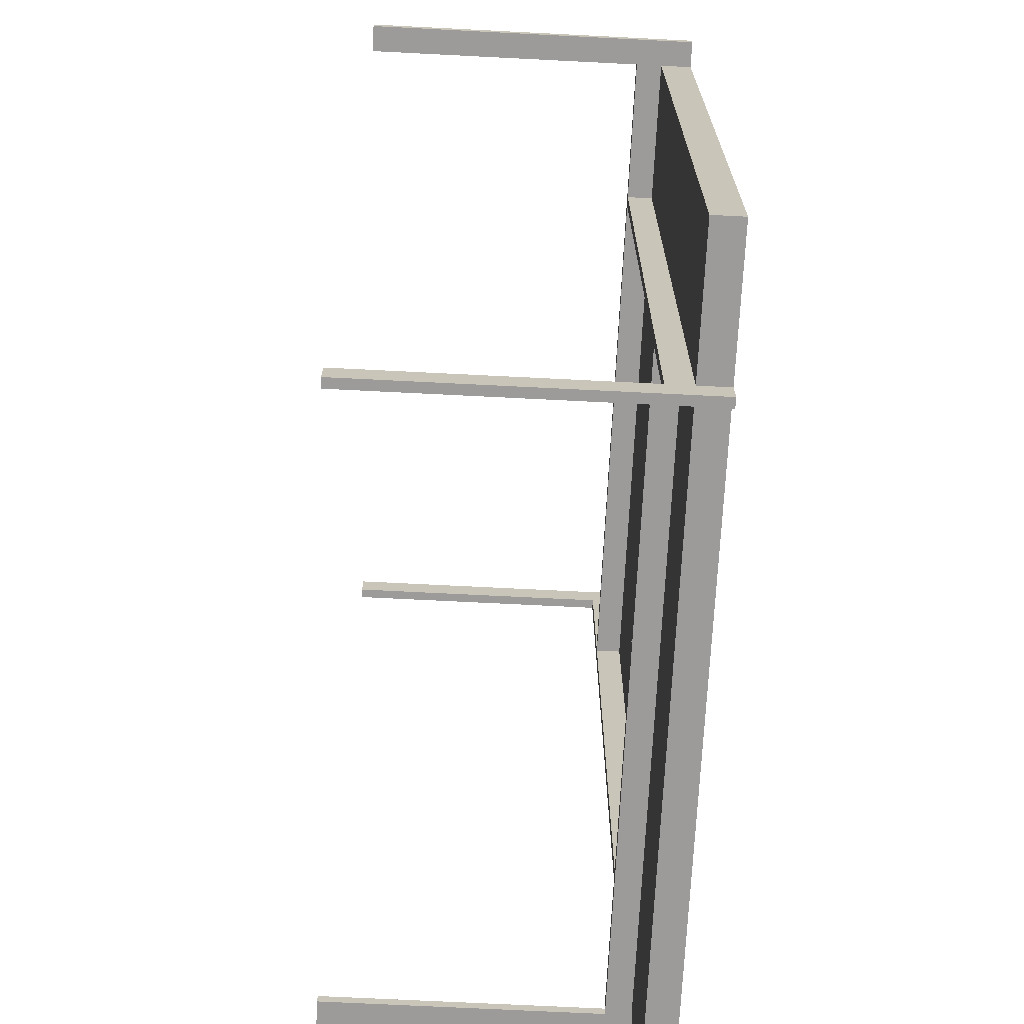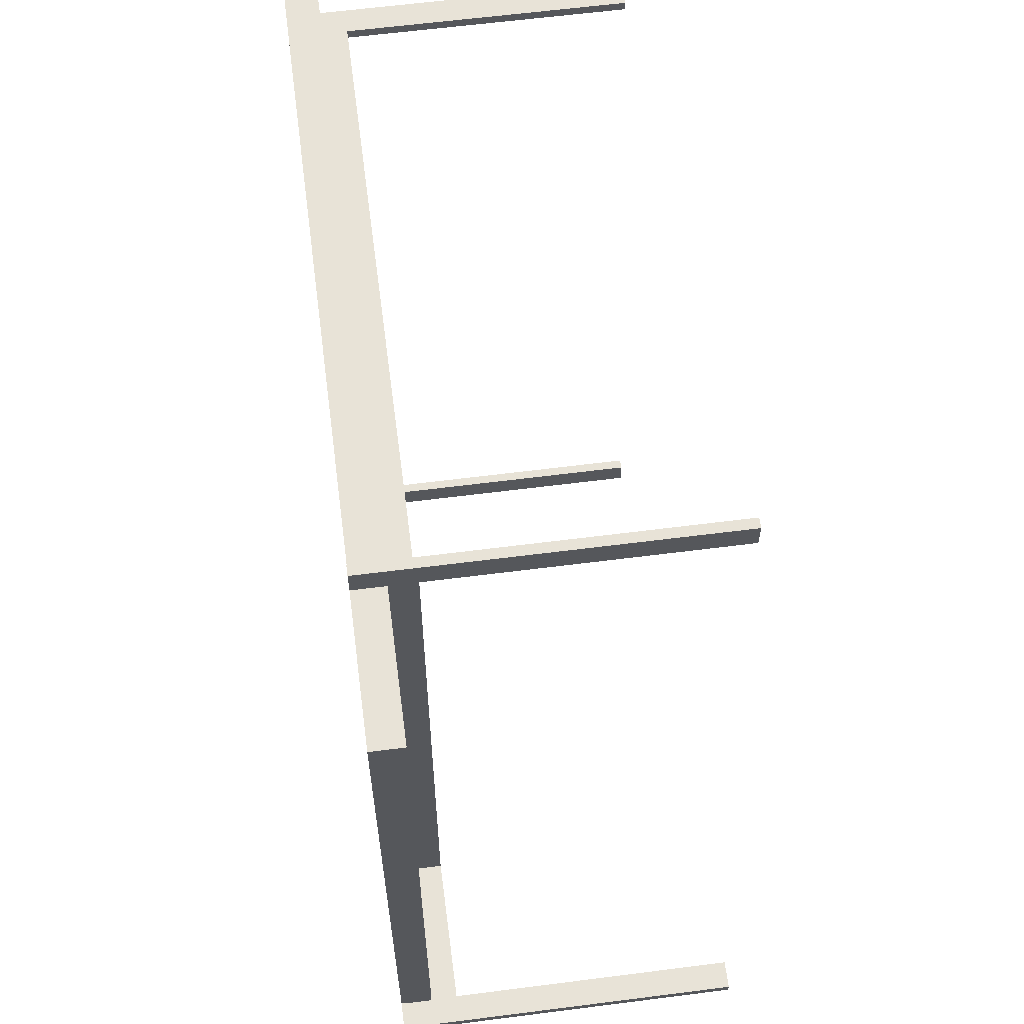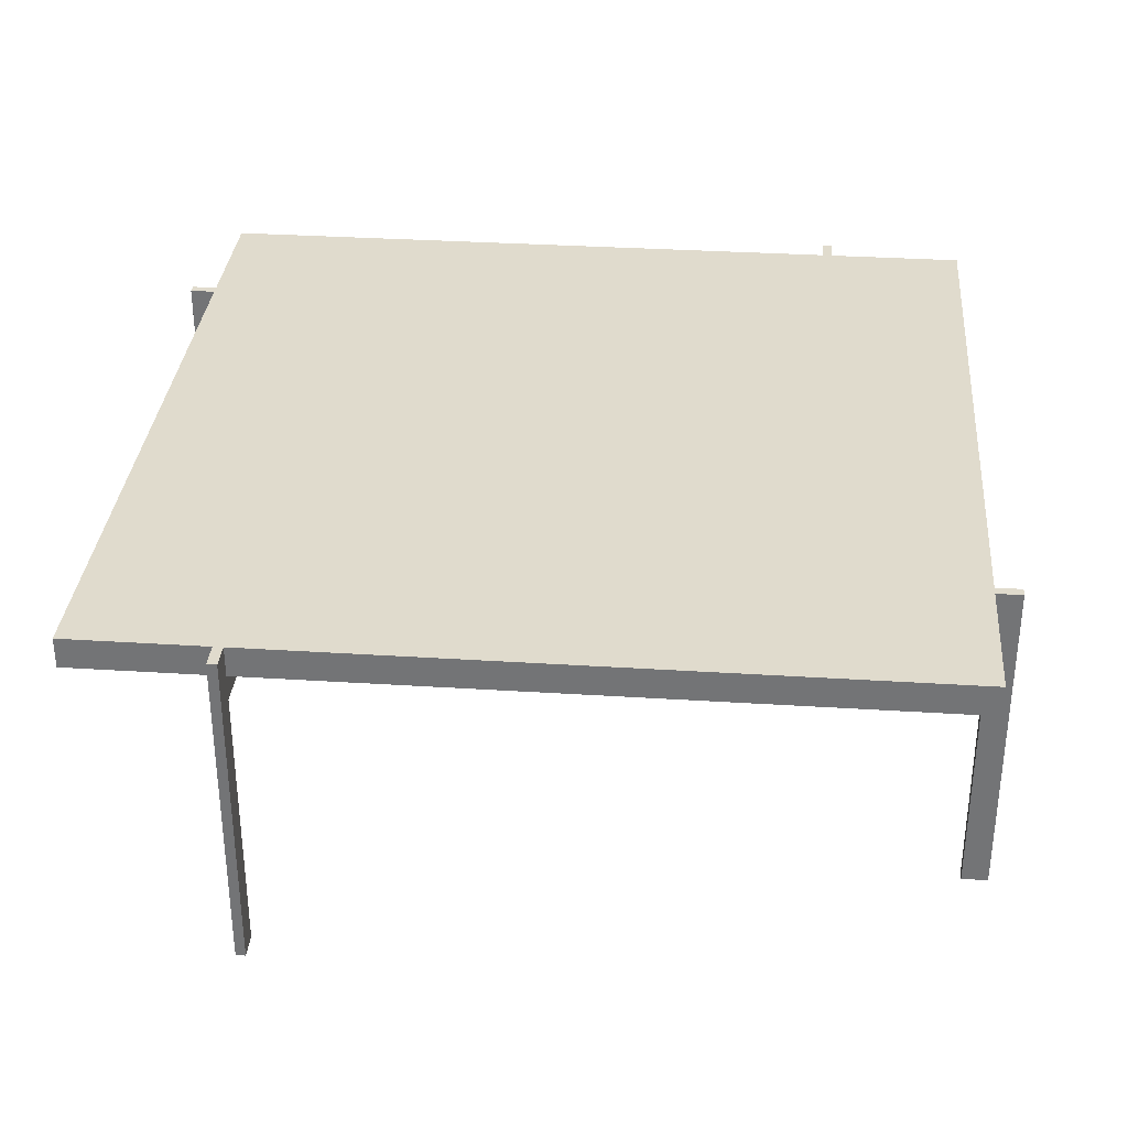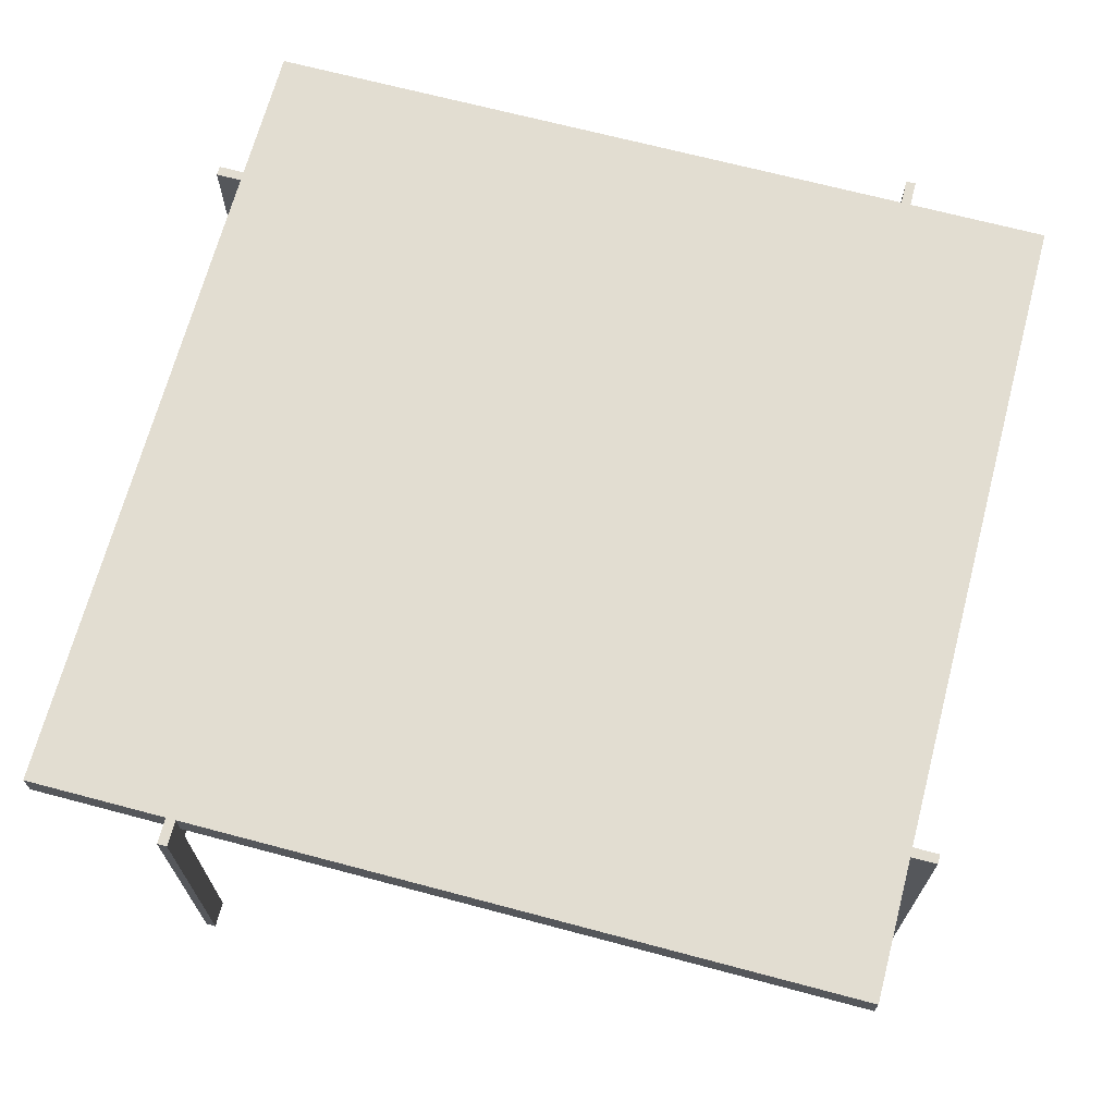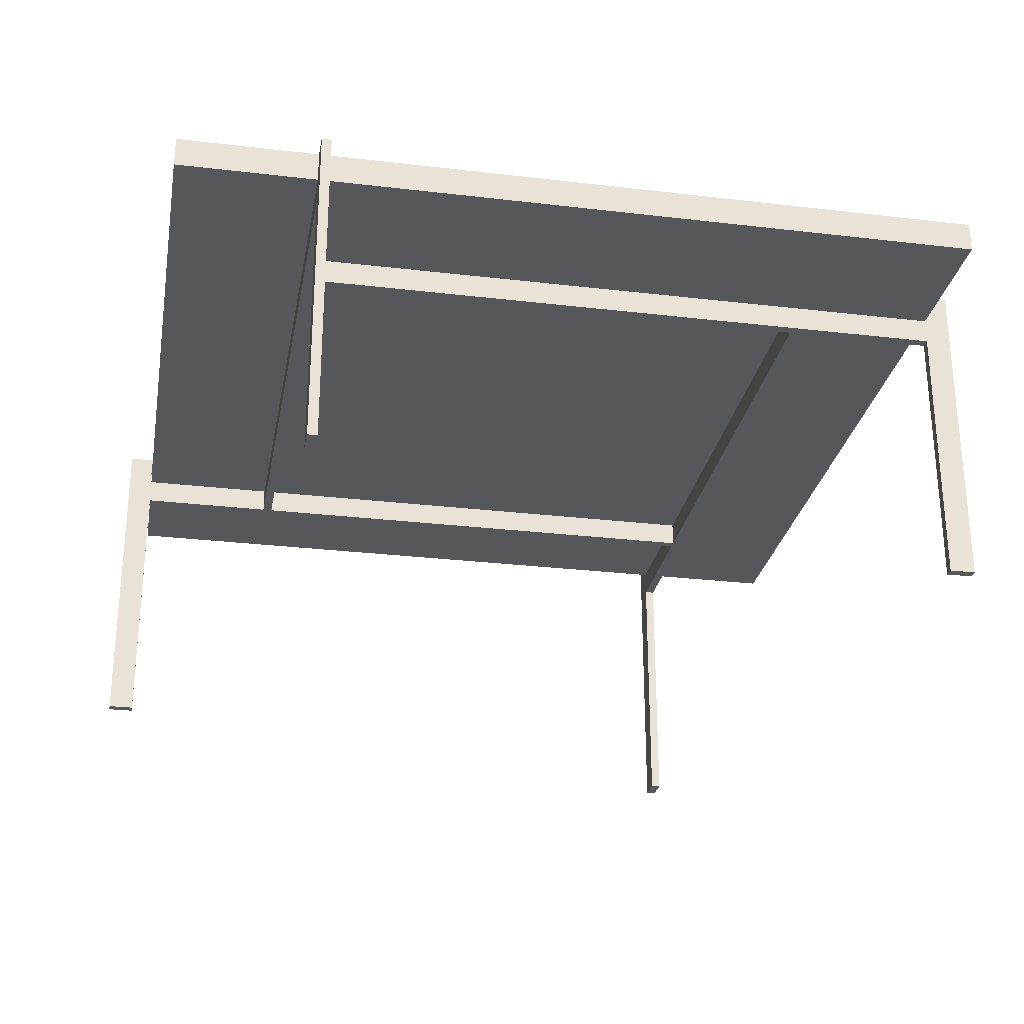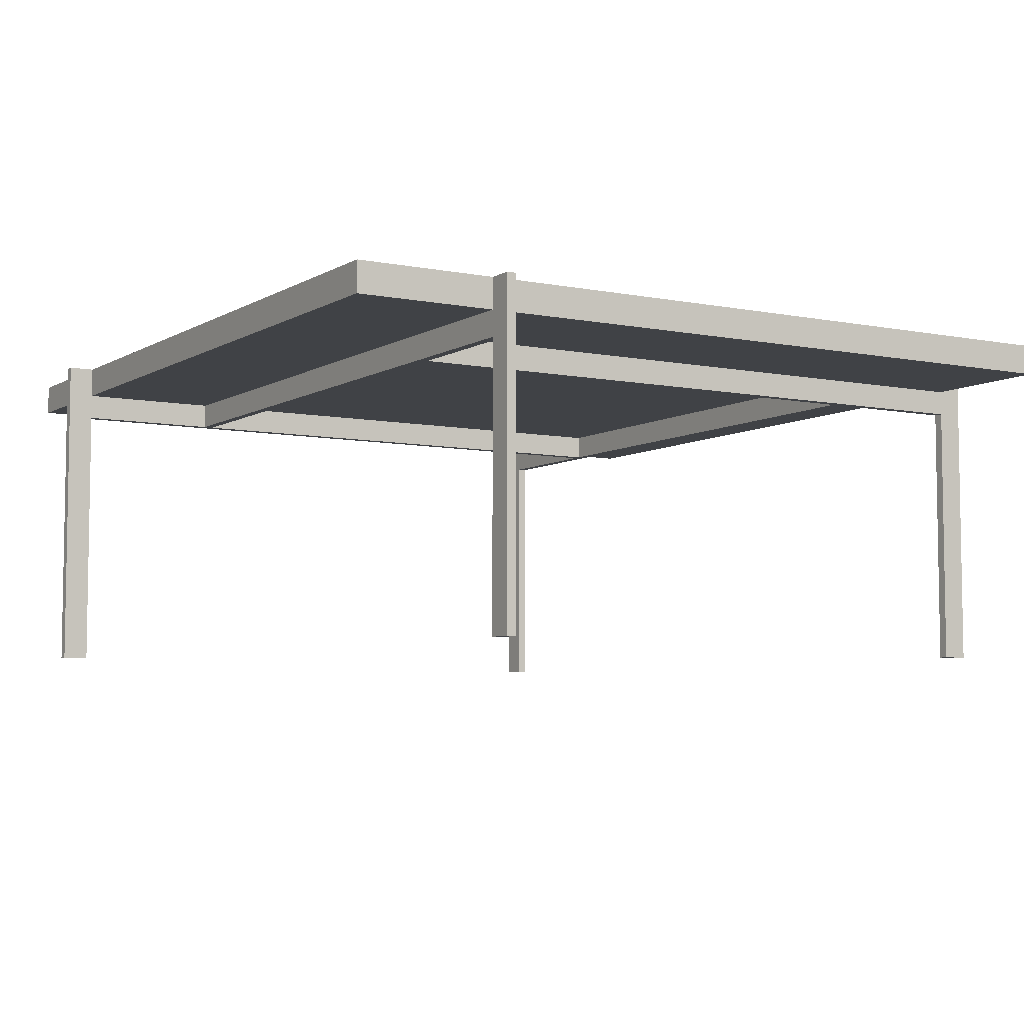
<metadata>
{"format":"obj","ext":"obj","renderer":"f3d","projection":"perspective","resolution":1024,"background":"white","views":[{"elev":-69.7,"azim":87.1,"up":"+Z"},{"elev":62.1,"azim":-97.4,"up":"+Z"},{"elev":33.2,"azim":95.0,"up":"+Y"},{"elev":68.4,"azim":104.9,"up":"+Y"},{"elev":-27.3,"azim":-10.3,"up":"+Y"},{"elev":-6.1,"azim":58.8,"up":"+Y"}]}
</metadata>
<code>
v 0.338 0.07065 -0.3101
v 0.338 0.04658 0.3318
v 0.338 0.04658 -0.3101
v 0.338 0.07065 0.3318
v -0.3038 0.04658 -0.3101
v -0.3038 0.07065 0.3318
v -0.3038 0.04658 0.3318
v -0.3038 0.07065 -0.3101
v -0.1936 0.07065 0.3522
v -0.1936 -0.1901 0.3318
v -0.1936 -0.1901 0.3522
v -0.1936 0.02652 0.3318
v -0.186 -0.1901 0.3522
v -0.1936 0.0469 0.3318
v -0.186 0.02652 0.3318
v -0.186 -0.1901 0.3318
v -0.186 0.07065 0.3522
v -0.1936 0.07065 0.3318
v -0.1936 0.0469 -0.1922
v -0.186 0.02652 0.2216
v -0.186 0.07065 0.3318
v -0.186 0.0469 -0.1922
v -0.1936 0.02652 -0.1922
v -0.186 0.02652 0.214
v -0.186 0.0469 0.2216
v -0.186 0.0469 0.3318
v -0.186 0.0469 0.214
v -0.3045 0.0469 -0.1922
v -0.3038 0.02652 -0.1922
v 0.338 0.02652 0.2216
v 0.2195 0.0469 -0.1922
v 0.2195 0.02652 -0.1998
v -0.186 0.02652 -0.1922
v 0.338 0.02652 0.214
v 0.338 0.0469 0.2216
v 0.2195 0.0469 0.214
v 0.2195 0.0469 -0.1998
v 0.2195 0.02652 -0.1922
v -0.3038 -0.1901 -0.1922
v -0.3038 0.02652 -0.1998
v 0.2272 0.02652 0.214
v 0.338 -0.1901 0.214
v 0.3584 -0.1901 0.2216
v 0.338 0.0469 0.214
v 0.2272 0.0469 0.214
v 0.2195 0.02652 0.214
v -0.3045 0.0469 -0.1998
v -0.3242 0.07065 -0.1922
v 0.338 -0.1901 0.2216
v 0.3584 0.07065 0.2216
v 0.338 0.07065 0.2216
v 0.2272 0.0469 -0.3101
v -0.3045 0.06696 -0.1998
v -0.3242 -0.1901 -0.1922
v -0.3045 0.06696 -0.1922
v -0.3038 -0.1901 -0.1998
v 0.2195 0.02652 -0.3101
v 0.3584 -0.1901 0.214
v 0.3584 0.07065 0.214
v 0.338 0.07065 0.214
v 0.2195 0.0469 -0.3101
v -0.3242 -0.1901 -0.1998
v -0.3038 0.07065 -0.1922
v 0.2195 0.07065 -0.3101
v 0.2272 0.02652 -0.3101
v -0.3038 0.06696 -0.1998
v -0.3242 0.07065 -0.1998
v -0.3038 0.06696 -0.1922
v -0.3038 0.07065 -0.1998
v 0.2195 0.07065 -0.3304
v 0.2272 0.07065 -0.3101
v 0.2272 0.07065 -0.3304
v 0.2195 -0.1901 -0.3304
v 0.2272 -0.1901 -0.3101
v 0.2195 -0.1901 -0.3101
v 0.2272 -0.1901 -0.3304
g mesh1_mesh1-geometry
f 1 2 3
f 2 1 4
f 3 2 1
f 4 1 2
f 2 5 3
f 3 5 2
f 5 1 3
f 3 1 5
f 1 6 4
f 4 6 1
f 6 2 4
f 4 2 6
f 5 2 7
f 7 2 5
f 1 5 8
f 8 5 1
f 6 1 8
f 8 1 6
f 2 6 7
f 7 6 2
f 6 5 7
f 7 5 6
f 5 6 8
f 8 6 5
g mesh2_mesh2-geometry
f 9 10 11
f 10 9 12
f 11 10 9
f 12 9 10
f 10 13 11
f 11 13 10
f 13 9 11
f 11 9 13
f 12 9 14
f 14 9 12
f 15 10 12
f 12 10 15
f 13 10 16
f 16 10 13
f 9 13 17
f 17 13 9
f 14 9 18
f 18 9 14
f 12 14 19
f 19 14 12
f 10 15 16
f 16 15 10
f 12 20 15
f 15 20 12
f 15 13 16
f 16 13 15
f 13 15 17
f 17 15 13
f 21 9 17
f 17 9 21
f 9 21 18
f 18 21 9
f 21 14 18
f 18 14 21
f 14 22 19
f 19 22 14
f 19 23 12
f 12 23 19
f 12 24 20
f 20 24 12
f 25 15 20
f 20 15 25
f 17 15 26
f 26 15 17
f 17 26 21
f 21 26 17
f 14 21 26
f 26 21 14
f 22 14 27
f 27 14 22
f 22 28 19
f 19 28 22
f 19 29 23
f 23 29 19
f 23 24 12
f 12 24 23
f 24 30 20
f 20 30 24
f 15 25 26
f 26 25 15
f 30 25 20
f 20 25 30
f 25 14 26
f 26 14 25
f 27 14 25
f 25 14 27
f 24 22 27
f 27 22 24
f 31 28 22
f 22 28 31
f 28 29 19
f 19 29 28
f 29 32 23
f 23 32 29
f 24 23 33
f 33 23 24
f 24 34 30
f 30 34 24
f 25 30 35
f 35 30 25
f 27 25 36
f 36 25 27
f 22 24 33
f 33 24 22
f 36 24 27
f 27 24 36
f 31 37 28
f 28 37 31
f 22 38 31
f 31 38 22
f 28 39 29
f 29 39 28
f 32 29 40
f 40 29 32
f 23 32 33
f 33 32 23
f 24 41 34
f 34 41 24
f 42 30 34
f 34 30 42
f 30 43 35
f 35 43 30
f 35 44 25
f 25 44 35
f 36 25 45
f 45 25 36
f 38 22 33
f 33 22 38
f 24 36 46
f 46 36 24
f 45 37 31
f 31 37 45
f 28 37 47
f 47 37 28
f 46 31 38
f 38 31 46
f 48 39 28
f 28 39 48
f 39 40 29
f 29 40 39
f 40 37 32
f 32 37 40
f 32 38 33
f 33 38 32
f 46 41 24
f 24 41 46
f 41 44 34
f 34 44 41
f 30 42 49
f 49 42 30
f 34 44 42
f 42 44 34
f 43 30 49
f 49 30 43
f 50 35 43
f 43 35 50
f 51 44 35
f 35 44 51
f 45 25 44
f 44 25 45
f 45 31 36
f 36 31 45
f 31 46 36
f 36 46 31
f 52 37 45
f 45 37 52
f 40 47 37
f 37 47 40
f 53 28 47
f 47 28 53
f 38 41 46
f 46 41 38
f 39 48 54
f 54 48 39
f 55 48 28
f 28 48 55
f 40 39 56
f 56 39 40
f 37 57 32
f 32 57 37
f 32 41 38
f 38 41 32
f 44 41 45
f 45 41 44
f 42 43 49
f 49 43 42
f 42 44 58
f 58 44 42
f 35 50 51
f 51 50 35
f 43 59 50
f 50 59 43
f 44 51 60
f 60 51 44
f 37 52 61
f 61 52 37
f 41 52 45
f 45 52 41
f 56 47 40
f 40 47 56
f 28 53 55
f 55 53 28
f 62 53 47
f 47 53 62
f 48 62 54
f 54 62 48
f 62 39 54
f 54 39 62
f 48 55 63
f 63 55 48
f 39 62 56
f 56 62 39
f 61 57 37
f 37 57 61
f 57 41 32
f 32 41 57
f 43 42 58
f 58 42 43
f 58 44 59
f 59 44 58
f 59 51 50
f 50 51 59
f 59 43 58
f 58 43 59
f 51 59 60
f 60 59 51
f 59 44 60
f 60 44 59
f 52 64 61
f 61 64 52
f 65 52 41
f 41 52 65
f 47 56 62
f 62 56 47
f 66 55 53
f 53 55 66
f 67 53 62
f 62 53 67
f 62 48 67
f 67 48 62
f 63 55 68
f 68 55 63
f 69 48 63
f 63 48 69
f 70 57 61
f 61 57 70
f 41 57 65
f 65 57 41
f 64 52 71
f 71 52 64
f 70 61 64
f 64 61 70
f 65 72 52
f 52 72 65
f 55 66 68
f 68 66 55
f 53 69 66
f 66 69 53
f 53 67 69
f 69 67 53
f 48 69 67
f 67 69 48
f 68 69 63
f 63 69 68
f 73 57 70
f 70 57 73
f 57 74 65
f 65 74 57
f 52 72 71
f 71 72 52
f 72 64 71
f 71 64 72
f 64 72 70
f 70 72 64
f 74 72 65
f 65 72 74
f 69 68 66
f 66 68 69
f 57 73 75
f 75 73 57
f 72 73 70
f 70 73 72
f 74 57 75
f 75 57 74
f 72 74 76
f 76 74 72
f 73 74 75
f 75 74 73
f 73 72 76
f 76 72 73
f 74 73 76
f 76 73 74

</code>
